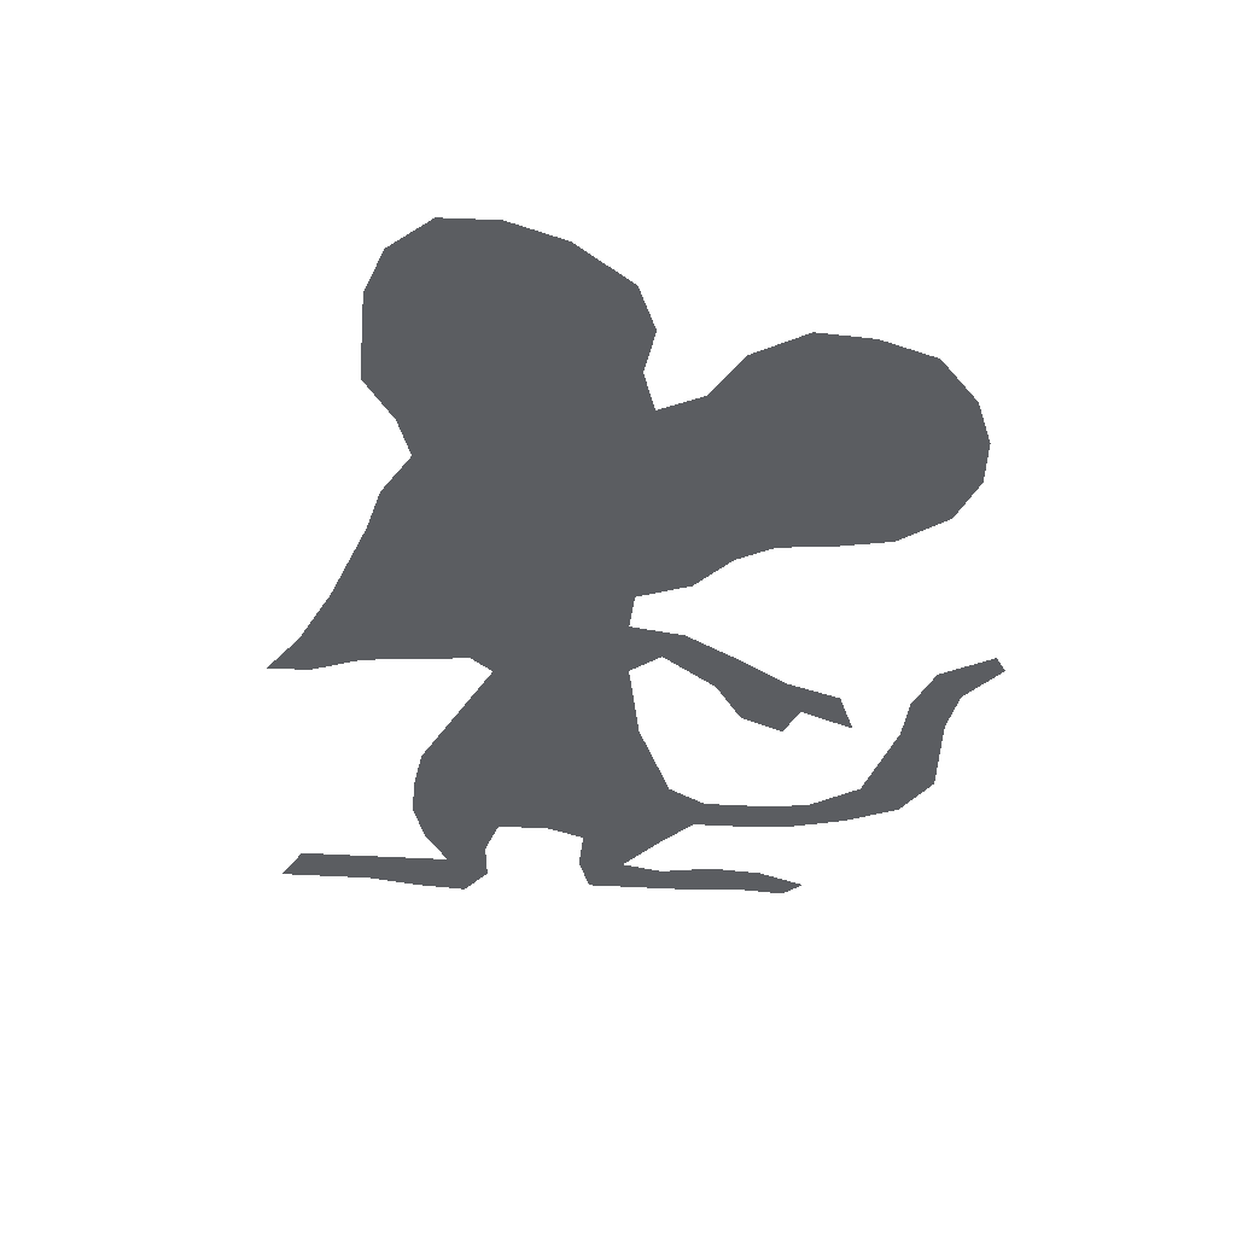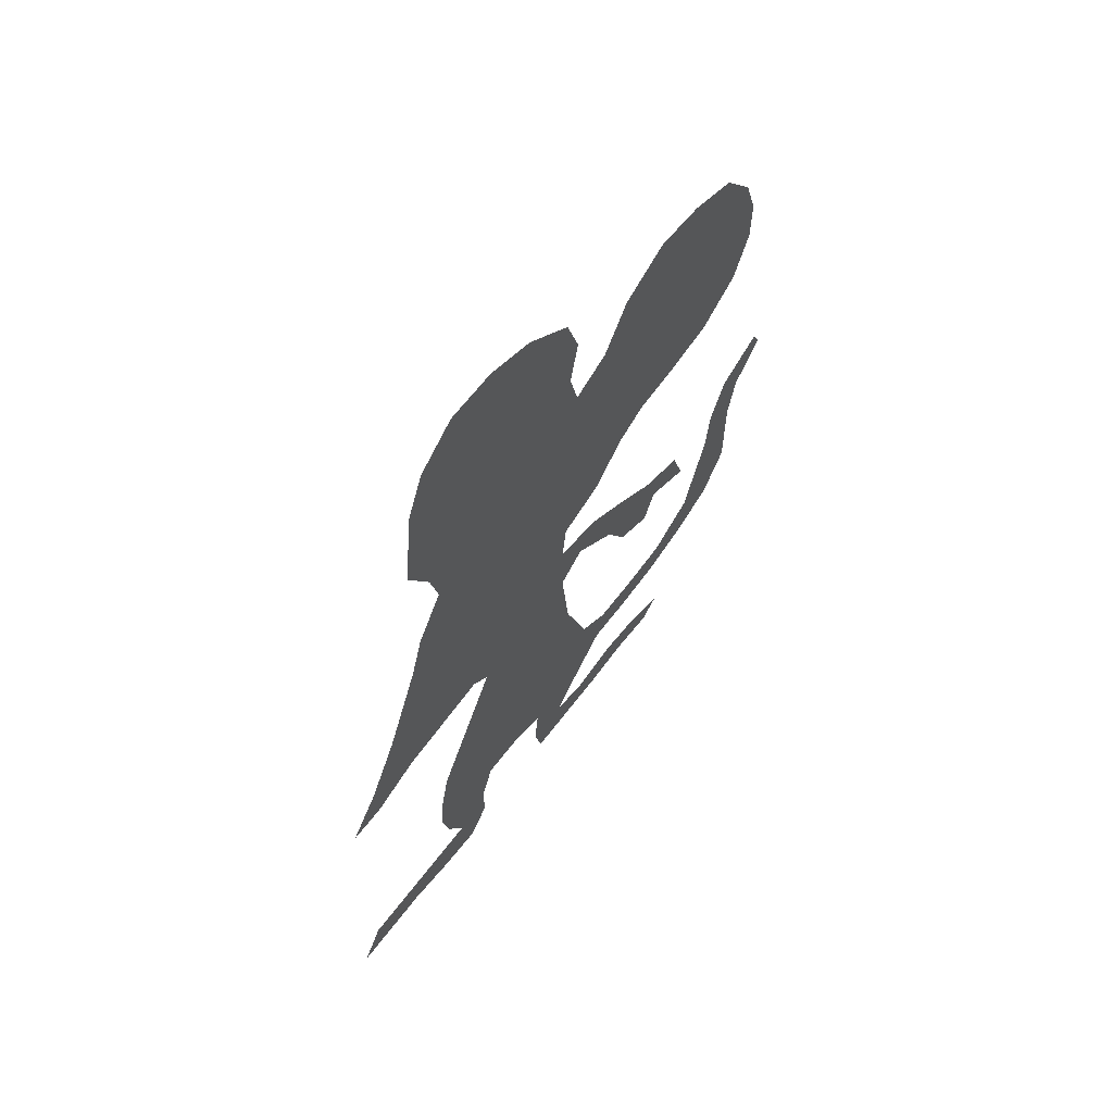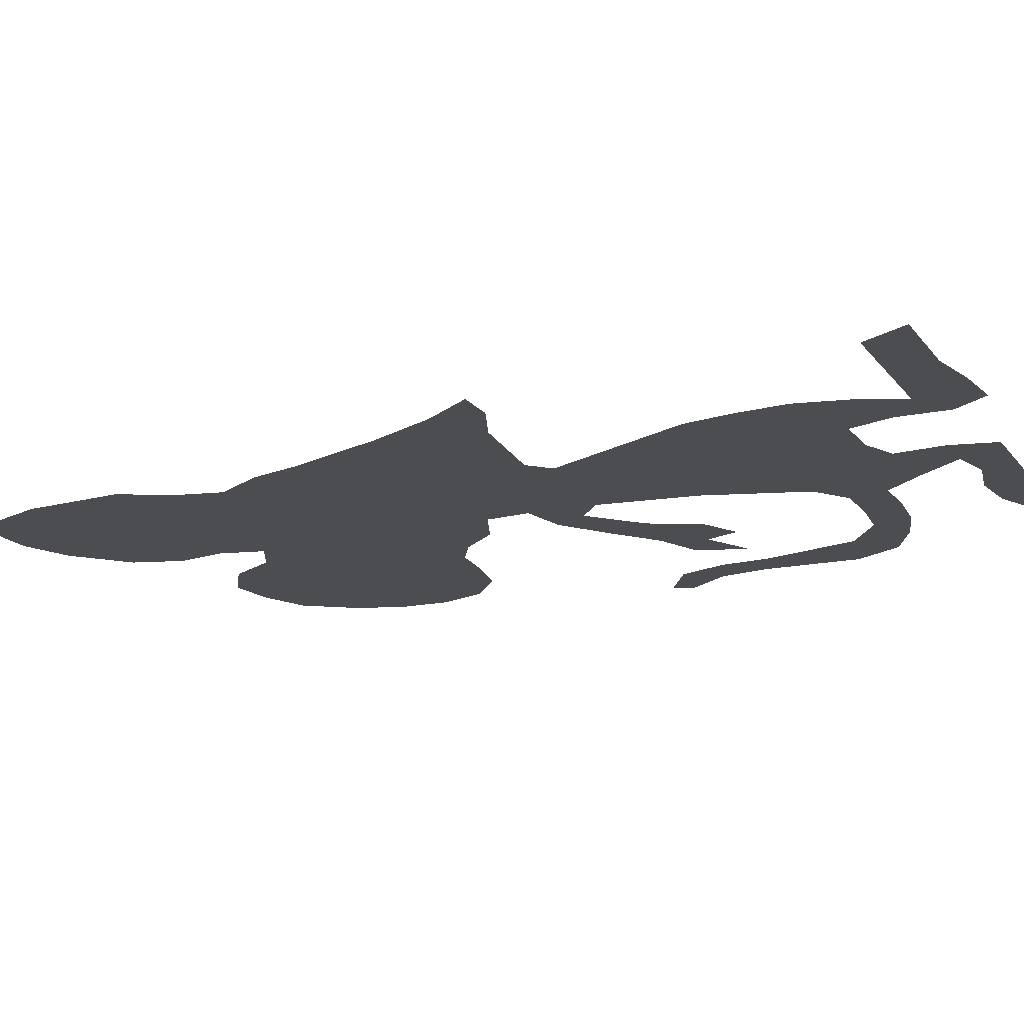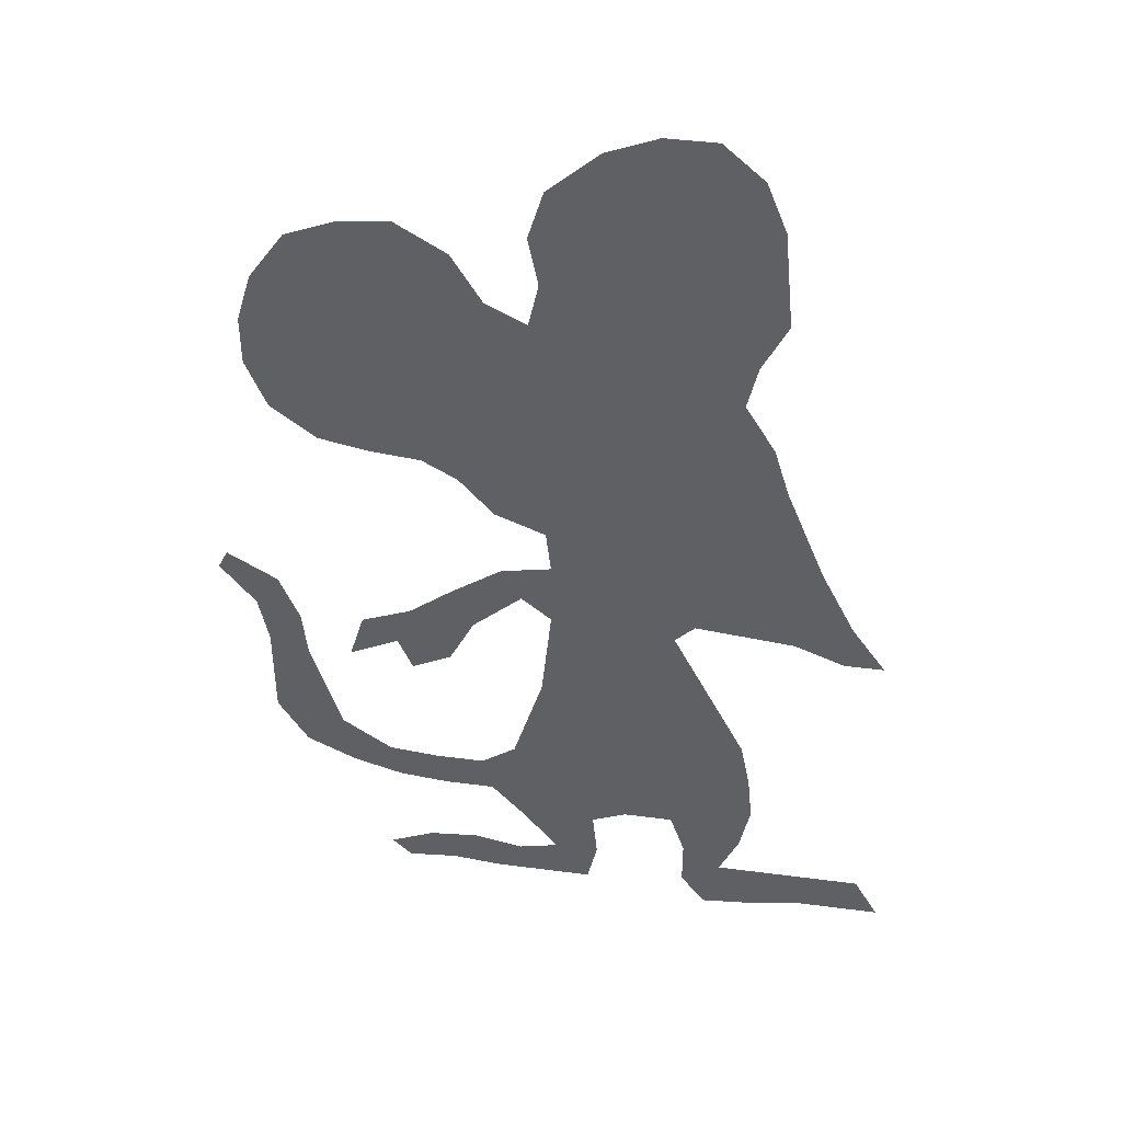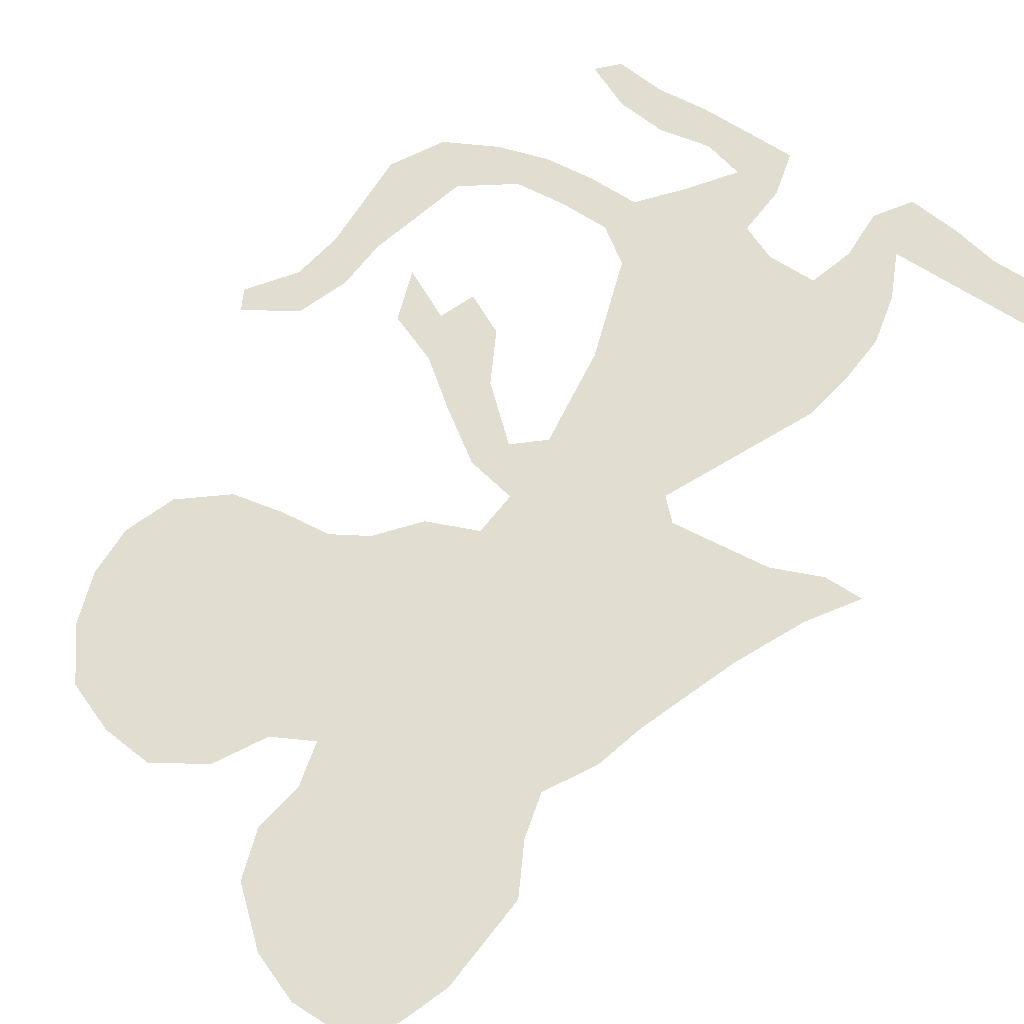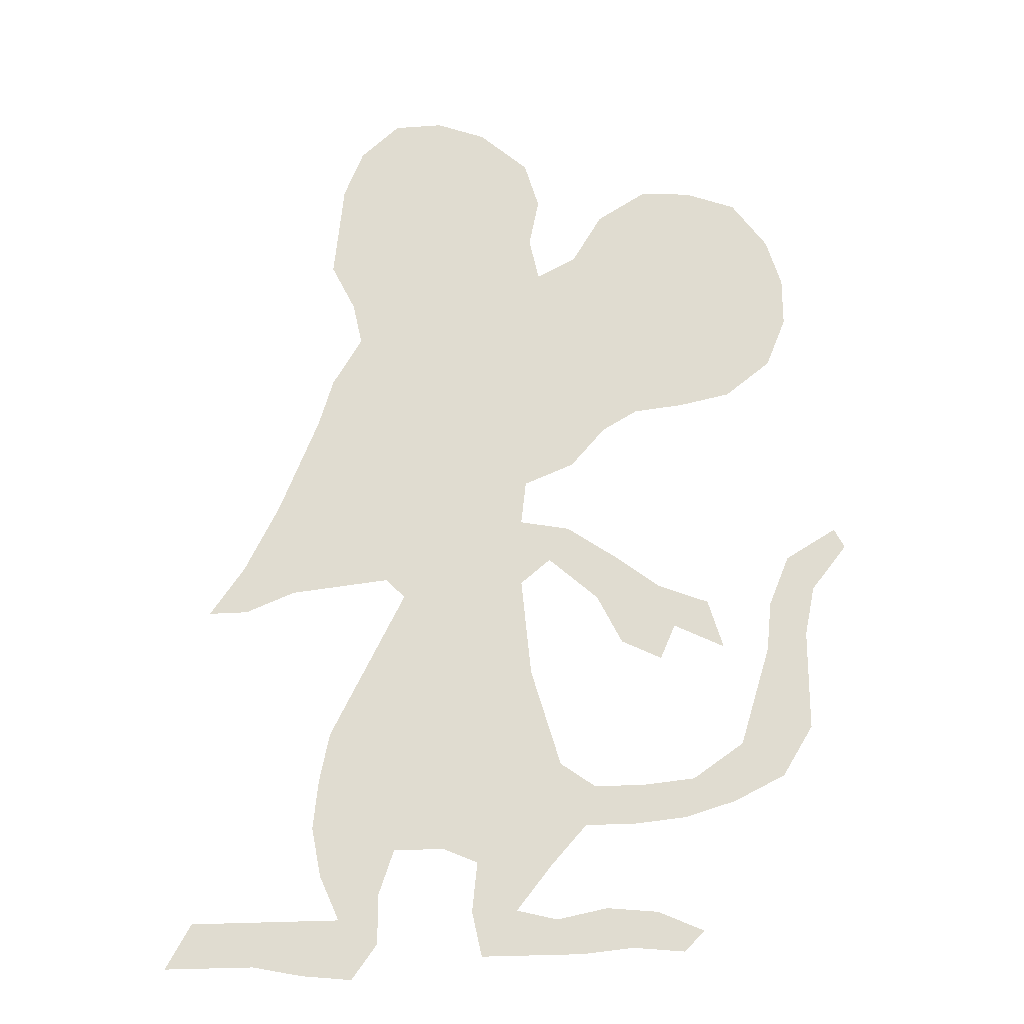
<metadata>
{"format":"obj","ext":"obj","renderer":"f3d","projection":"perspective","resolution":1024,"background":"white","views":[{"elev":54.4,"azim":2.9,"up":"+Y"},{"elev":65.7,"azim":-52.5,"up":"+Y"},{"elev":-15.9,"azim":-66.0,"up":"+Z"},{"elev":43.5,"azim":-171.2,"up":"+Y"},{"elev":68.6,"azim":-147.6,"up":"+Z"},{"elev":-23.7,"azim":6.6,"up":"+Y"}]}
</metadata>
<code>
v 0.07035 0.4673 0
v 0.09548 0.5176 0
v 0.1156 0.5678 0
v 0.1357 0.6181 0
v 0.1507 0.6683 0
v 0.1809 0.7186 0
v 0.1709 0.7638 0
v 0.1457 0.8141 0
v 0.1507 0.8643 0
v 0.1558 0.9146 0
v 0.1759 0.9648 0
v 0.2161 1 0
v 0.2663 1 0
v 0.3166 0.9799 0
v 0.3668 0.9347 0
v 0.3819 0.8844 0
v 0.3719 0.8342 0
v 0.3819 0.7889 0
v 0.4221 0.8091 0
v 0.4523 0.8593 0
v 0.5025 0.8894 0
v 0.5528 0.8844 0
v 0.603 0.8643 0
v 0.6382 0.8141 0
v 0.6533 0.7638 0
v 0.6533 0.7136 0
v 0.6332 0.6633 0
v 0.5879 0.6281 0
v 0.5377 0.6181 0
v 0.4874 0.6131 0
v 0.4523 0.593 0
v 0.4171 0.5528 0
v 0.3668 0.5327 0
v 0.3618 0.4874 0
v 0.4121 0.4774 0
v 0.4623 0.4422 0
v 0.5075 0.407 0
v 0.5578 0.3869 0
v 0.5729 0.3367 0
v 0.5226 0.3618 0
v 0.5075 0.3266 0
v 0.4673 0.3467 0
v 0.4422 0.397 0
v 0.392 0.4422 0
v 0.3618 0.4171 0
v 0.3668 0.3668 0
v 0.3719 0.3166 0
v 0.3869 0.2663 0
v 0.402 0.2161 0
v 0.4372 0.191 0
v 0.4874 0.191 0
v 0.5377 0.196 0
v 0.5879 0.2312 0
v 0.603 0.2814 0
v 0.6181 0.3317 0
v 0.6231 0.3819 0
v 0.6432 0.4322 0
v 0.6935 0.4623 0
v 0.7035 0.4422 0
v 0.6683 0.397 0
v 0.6583 0.3467 0
v 0.6583 0.2965 0
v 0.6583 0.2462 0
v 0.6281 0.196 0
v 0.5779 0.1709 0
v 0.5276 0.1558 0
v 0.4774 0.1507 0
v 0.4271 0.1507 0
v 0.392 0.1105 0
v 0.3568 0.06533 0
v 0.397 0.05528 0
v 0.4472 0.06533 0
v 0.4975 0.0603 0
v 0.5427 0.0402 0
v 0.5226 0.0201 0
v 0.4724 0.02513 0
v 0.4221 0.0201 0
v 0.3719 0.0201 0
v 0.3216 0.0201 0
v 0.3116 0.06533 0
v 0.3166 0.1156 0
v 0.2814 0.1306 0
v 0.2312 0.1306 0
v 0.2161 0.08543 0
v 0.2161 0.03518 0
v 0.191 0 0
v 0.1407 0.005025 0
v 0.09045 0.01507 0
v 0.0402 0.01507 0
v 0 0.01507 0
v 0.02513 0.0603 0
v 0.07538 0.0603 0
v 0.1256 0.0603 0
v 0.1759 0.0603 0
v 0.1558 0.1055 0
v 0.1457 0.1558 0
v 0.1507 0.206 0
v 0.1608 0.2563 0
v 0.1859 0.3065 0
v 0.2111 0.3568 0
v 0.2362 0.407 0
v 0.2161 0.4271 0
v 0.1658 0.4221 0
v 0.1156 0.4171 0
v 0.06533 0.397 0
v 0.02513 0.397 0
v 0.0603 0.4472 0
f 11 13 12
f 10 13 11
f 83 98 97
f 10 14 13
f 9 14 10
f 2 103 102
f 2 104 103
f 86 94 87
f 87 93 88
f 87 94 93
f 83 96 95
f 83 97 96
f 56 60 57
f 57 59 58
f 57 60 59
f 20 22 21
f 22 24 23
f 26 28 27
f 105 107 106
f 104 107 105
f 1 104 2
f 1 107 104
f 89 91 90
f 18 31 30
f 6 18 7
f 83 95 84
f 84 95 94
f 70 81 80
f 70 79 78
f 70 80 79
f 69 81 70
f 47 99 48
f 51 66 52
f 73 75 74
f 34 102 101
f 47 100 99
f 26 29 28
f 25 29 26
f 88 93 92
f 88 92 89
f 89 92 91
f 52 66 65
f 52 65 53
f 54 63 62
f 53 63 54
f 54 62 55
f 36 43 37
f 37 43 42
f 38 40 39
f 37 40 38
f 40 42 41
f 37 42 40
f 7 17 9
f 7 18 17
f 9 17 14
f 14 17 15
f 15 17 16
f 2 102 3
f 7 9 8
f 48 99 82
f 82 98 83
f 82 99 98
f 85 94 86
f 84 94 85
f 71 77 72
f 70 78 71
f 71 78 77
f 72 76 73
f 72 77 76
f 73 76 75
f 49 68 50
f 49 69 68
f 49 81 69
f 49 82 81
f 48 82 49
f 51 67 66
f 50 68 67
f 50 67 51
f 36 44 43
f 56 61 60
f 55 61 56
f 55 62 61
f 53 64 63
f 53 65 64
f 18 30 19
f 19 30 29
f 19 29 25
f 19 25 24
f 19 24 22
f 19 22 20
f 3 102 4
f 4 33 5
f 5 33 6
f 33 102 34
f 4 102 33
f 6 33 18
f 18 33 31
f 31 33 32
f 34 44 35
f 35 44 36
f 46 100 47
f 46 101 100
f 34 45 44
f 34 101 45
f 45 101 46

</code>
